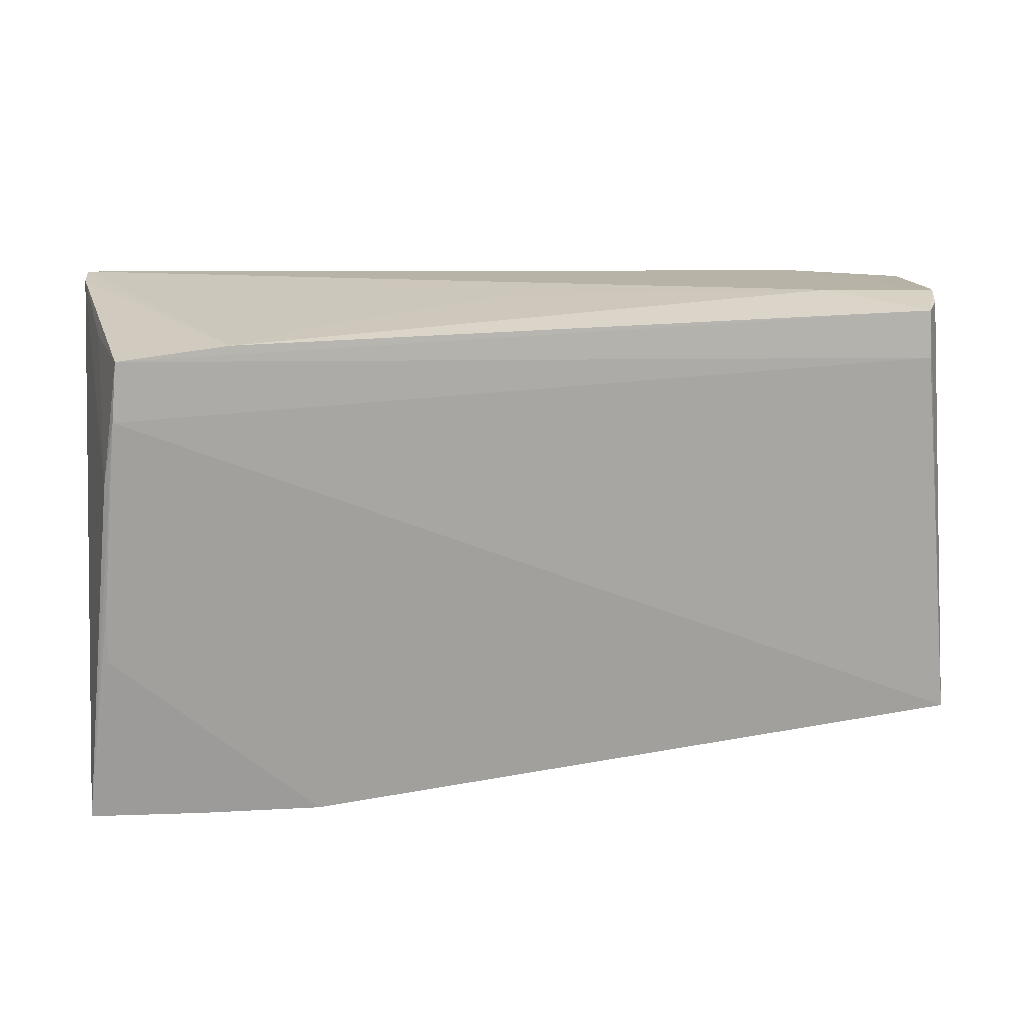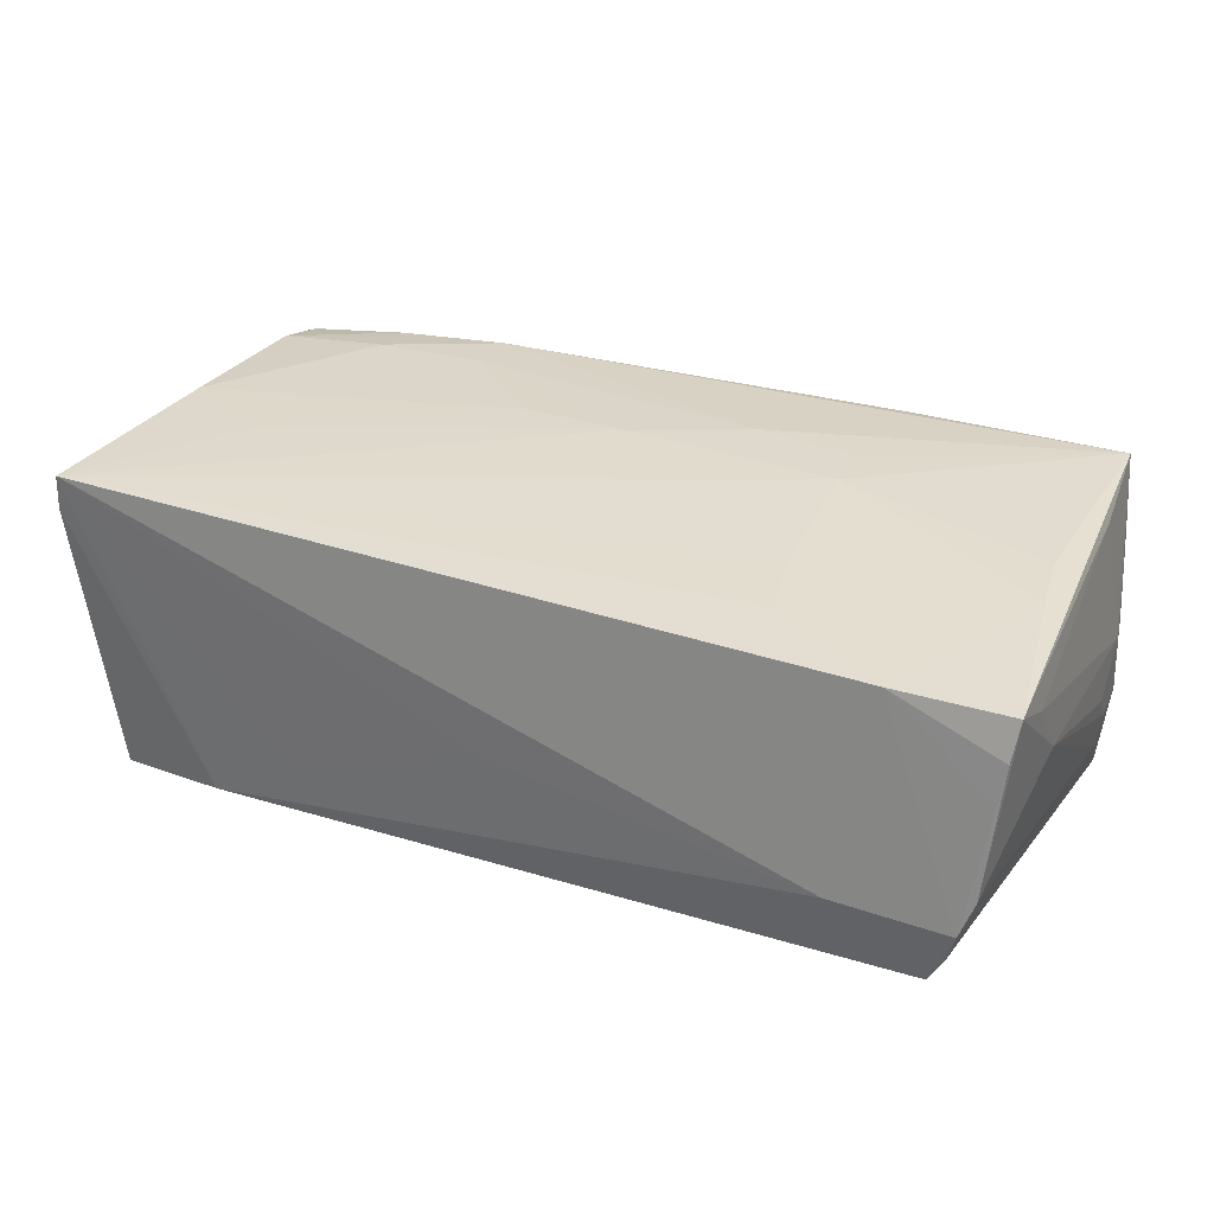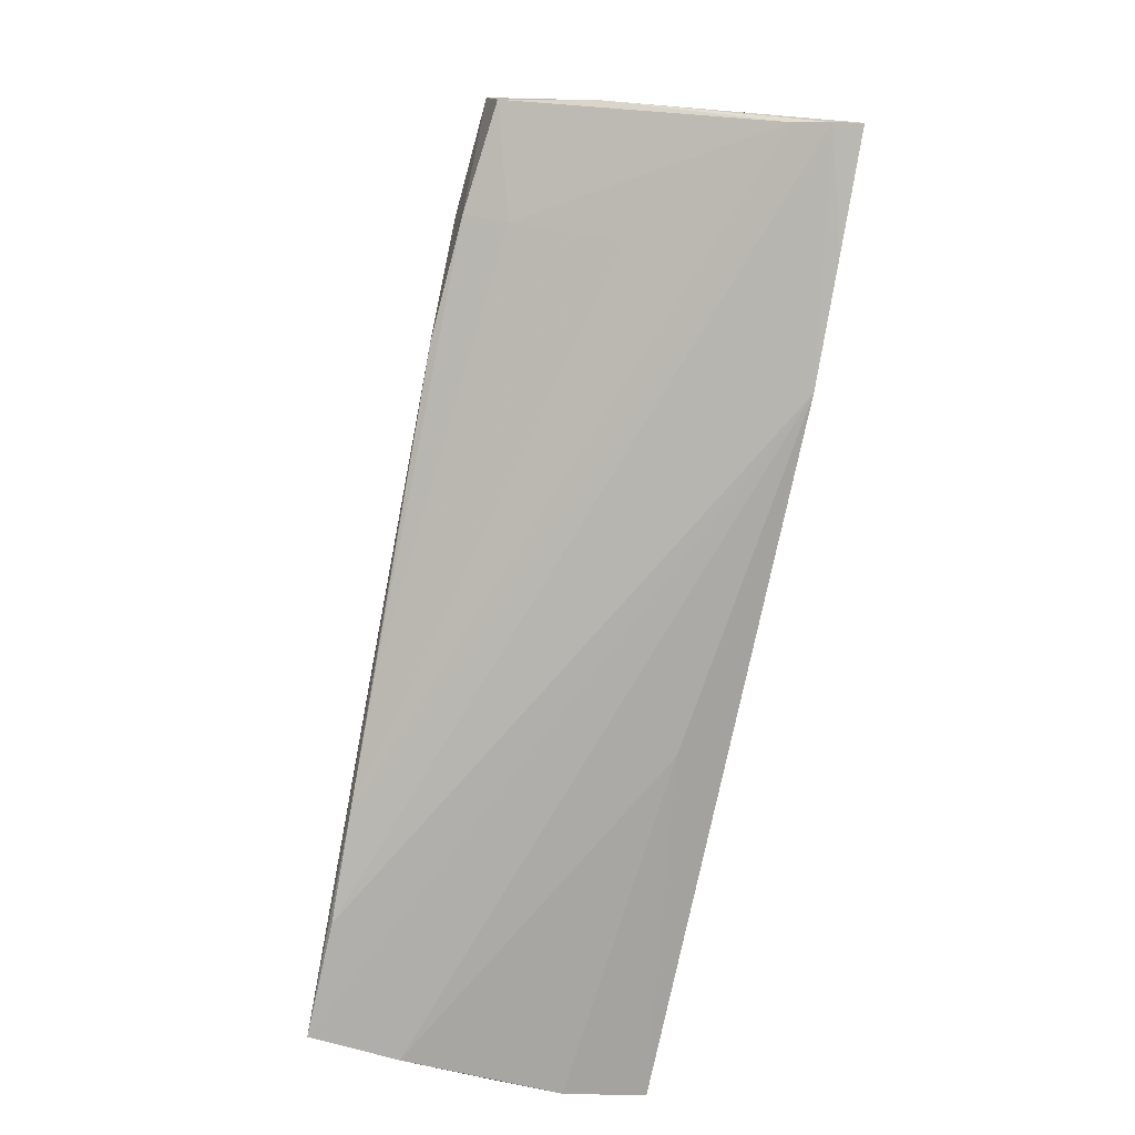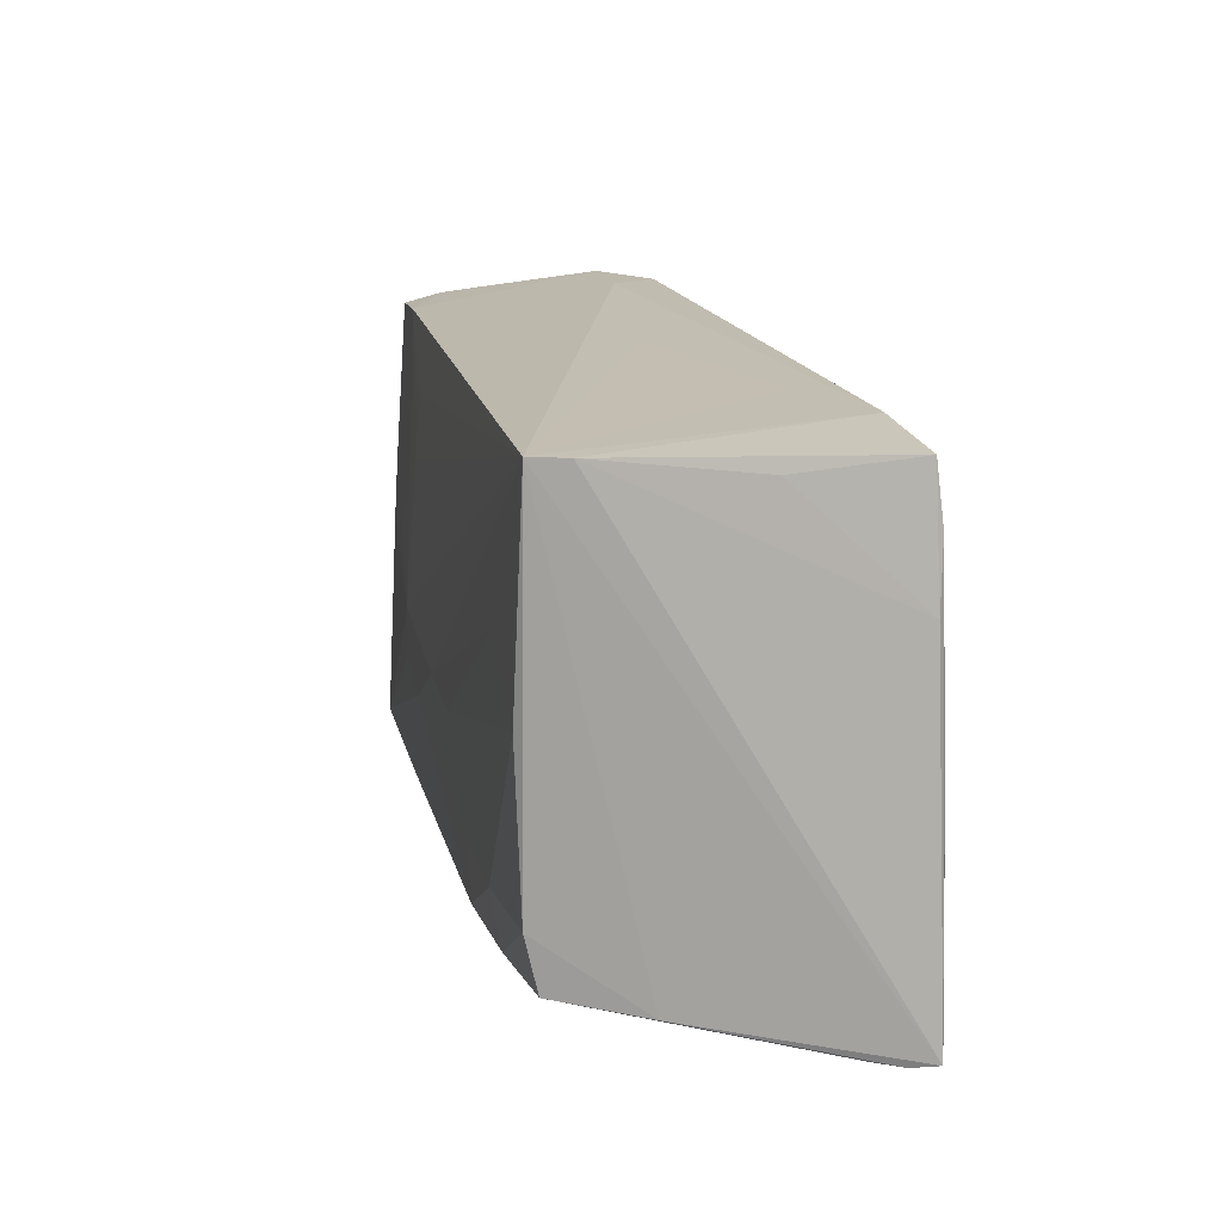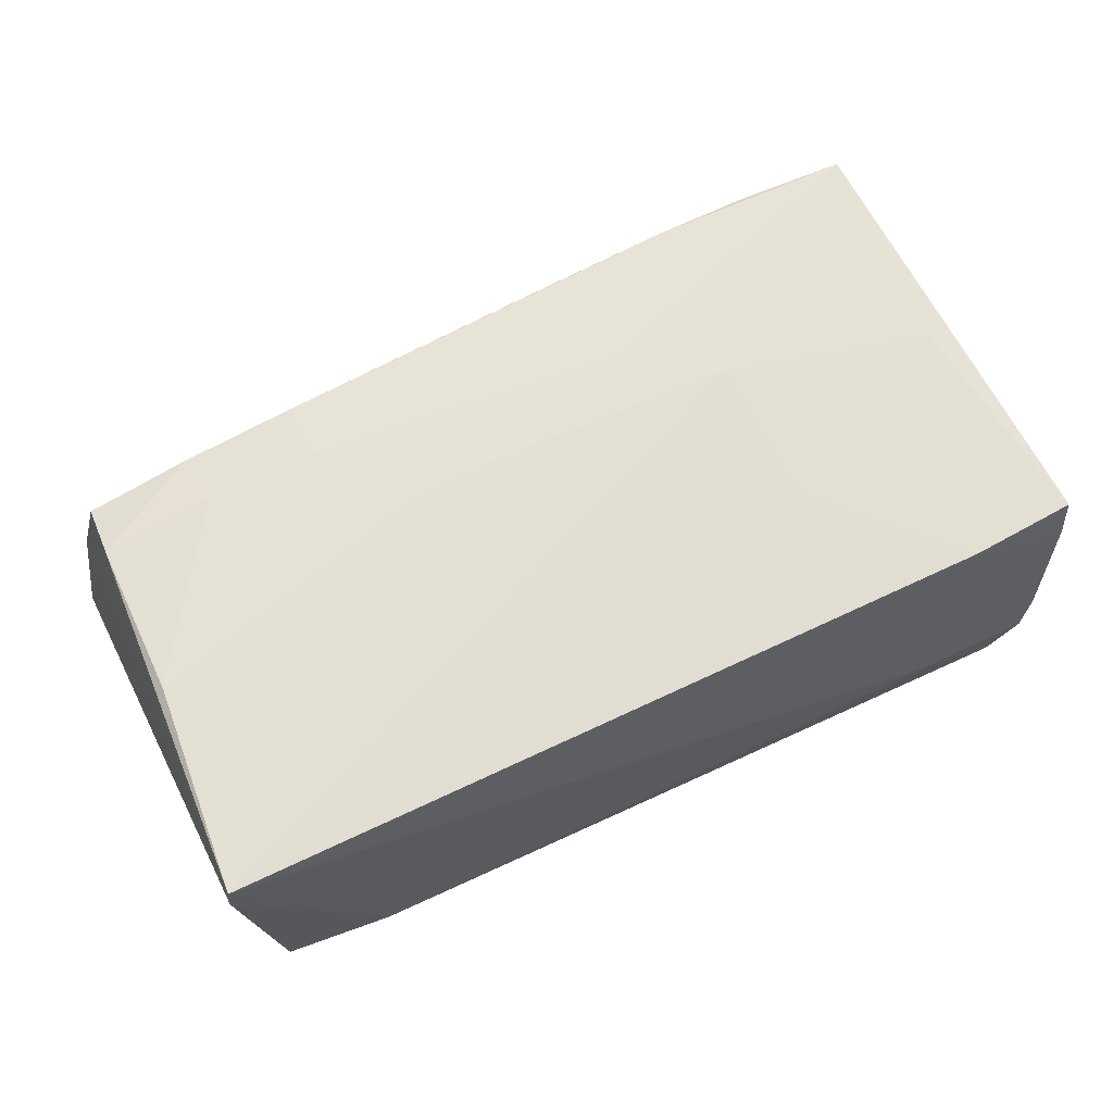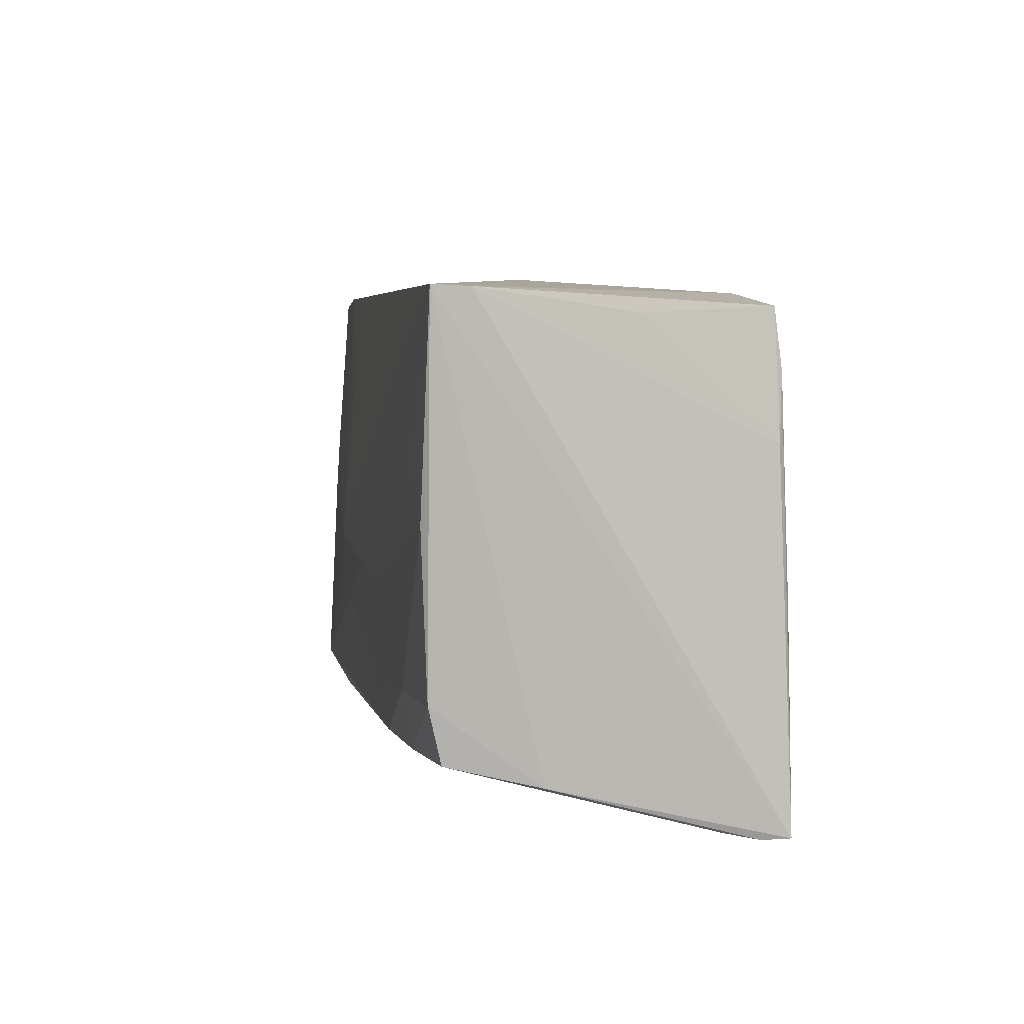
<metadata>
{"format":"obj","ext":"obj","renderer":"f3d","projection":"perspective","resolution":1024,"background":"white","views":[{"elev":19.4,"azim":169.3,"up":"+Y"},{"elev":29.7,"azim":-154.5,"up":"+Z"},{"elev":-79.9,"azim":78.5,"up":"+Y"},{"elev":16.7,"azim":77.6,"up":"+Y"},{"elev":64.4,"azim":155.3,"up":"+Z"},{"elev":7.0,"azim":78.6,"up":"+Y"}]}
</metadata>
<code>
v -0.02551 -0.02676 0.01832
v -0.04818 0.02194 -0.01642
v 0.03708 0.01016 0.01948
v 0.03617 -0.01486 0.01983
v 0.05092 -0.02252 0.007213
v -0.03783 -0.0274 0.01798
v 7.203e-05 -0.005867 0.01976
v 0.02696 -0.02946 -0.01917
v -0.05324 -0.01819 -0.009787
v -0.0248 -0.005843 0.01903
v -0.05283 -0.02447 -0.009789
v 0.05061 0.02882 0.01884
v -0.01287 -0.01261 0.01957
v 0.03481 0.02762 -0.01729
v -0.04113 0.026 0.01537
v -0.04967 -0.0009751 0.01705
v -0.0519 -0.02289 -0.01892
v 0.03772 -0.02561 0.002294
v 0.0002981 0.02862 -0.002728
v -0.04814 0.02751 -0.01555
v -0.04999 0.02779 -0.01229
v 0.05236 -0.02784 -0.0114
v -0.0536 -0.01424 -0.005665
v 0.04951 0.01232 -0.01786
v 0.05095 0.0286 0.01472
v 0.02439 0.02799 -0.01154
v 0.03718 -0.0226 0.01404
v -0.0257 0.01129 0.01749
v 0.04889 0.004651 0.01965
v -0.01253 -0.0256 0.01856
v 0.04741 0.0265 -0.01776
v 0.04898 -0.02017 0.0176
v 0.04911 -0.01379 0.01903
v -0.05263 -0.01822 -0.01414
v -0.05154 -0.02688 0.008153
v -0.02731 0.01868 0.01671
v 0.03699 -0.02114 0.01884
v 0.05052 -0.008641 -0.01885
v -0.05096 0.02832 -0.008926
v -0.02641 -0.02504 -0.01891
v -0.05314 0.02645 0.005706
v -0.05425 0.02465 0.01461
v -0.03743 0.02882 -0.008223
v -0.05081 0.005903 0.01646
v -0.05245 0.02757 -0.00488
v -0.05086 -0.02699 0.01827
v -0.05345 -0.01984 -0.0004575
v 0.01219 -0.005929 0.01983
v 0.05314 -0.02858 -0.01527
v 0.04933 0.02587 -0.003372
v 0.0481 0.01977 -0.01844
v -0.05441 0.01129 0.003872
v 0.05025 -0.001889 -0.01868
v 0.04067 -0.02906 -0.01876
v -0.0543 0.01757 0.0115
v -0.05239 -0.02531 -0.001198
v -0.01282 -0.02745 -0.01374
v -0.02504 -0.01198 0.01915
v 0.0537 -0.02842 -0.01839
v 0.02352 -0.0156 0.01983
v -0.05211 -0.01383 0.01616
v 0.02361 -0.02201 0.01958
v -0.0537 0.02584 0.01018
f 42 45 52
f 43 20 39
f 43 12 19
f 14 20 43
f 14 31 20
f 25 12 59
f 25 14 12
f 31 14 25
f 51 8 17
f 21 20 17
f 21 39 20
f 17 45 21
f 45 39 21
f 45 42 63
f 57 8 35
f 15 63 42
f 15 12 43
f 43 39 15
f 47 35 46
f 46 35 8
f 29 48 4
f 40 57 17
f 17 8 40
f 40 8 57
f 43 19 26
f 26 14 43
f 26 19 12
f 12 14 26
f 24 25 59
f 59 51 24
f 24 51 31
f 59 8 38
f 8 51 38
f 20 31 2
f 31 51 2
f 17 20 2
f 2 51 17
f 23 47 52
f 52 9 23
f 23 9 47
f 34 45 17
f 17 9 34
f 52 45 34
f 34 9 52
f 55 42 52
f 52 47 55
f 17 57 11
f 57 35 11
f 11 9 17
f 47 9 11
f 28 10 12
f 28 15 10
f 41 15 39
f 63 15 41
f 41 39 45
f 45 63 41
f 16 46 10
f 13 10 58
f 58 46 13
f 10 46 58
f 13 46 62
f 54 8 59
f 12 10 7
f 7 10 13
f 33 29 4
f 12 29 33
f 3 29 12
f 48 29 3
f 12 7 3
f 3 7 48
f 31 25 50
f 50 24 31
f 25 24 50
f 53 51 59
f 59 38 53
f 53 38 51
f 47 46 61
f 61 55 47
f 61 46 42
f 42 55 61
f 56 35 47
f 47 11 56
f 56 11 35
f 12 15 36
f 36 28 12
f 15 28 36
f 10 15 44
f 44 16 10
f 44 15 42
f 42 46 44
f 46 16 44
f 13 62 60
f 60 62 4
f 4 48 60
f 60 7 13
f 48 7 60
f 1 62 46
f 4 62 37
f 37 33 4
f 32 33 37
f 5 33 32
f 59 12 5
f 12 33 5
f 18 1 22
f 22 5 32
f 27 1 18
f 18 22 27
f 32 37 27
f 27 22 32
f 62 1 30
f 30 37 62
f 1 27 30
f 30 27 37
f 49 22 1
f 8 54 49
f 49 54 59
f 59 5 49
f 5 22 49
f 8 49 6
f 6 49 1
f 6 46 8
f 6 1 46

</code>
